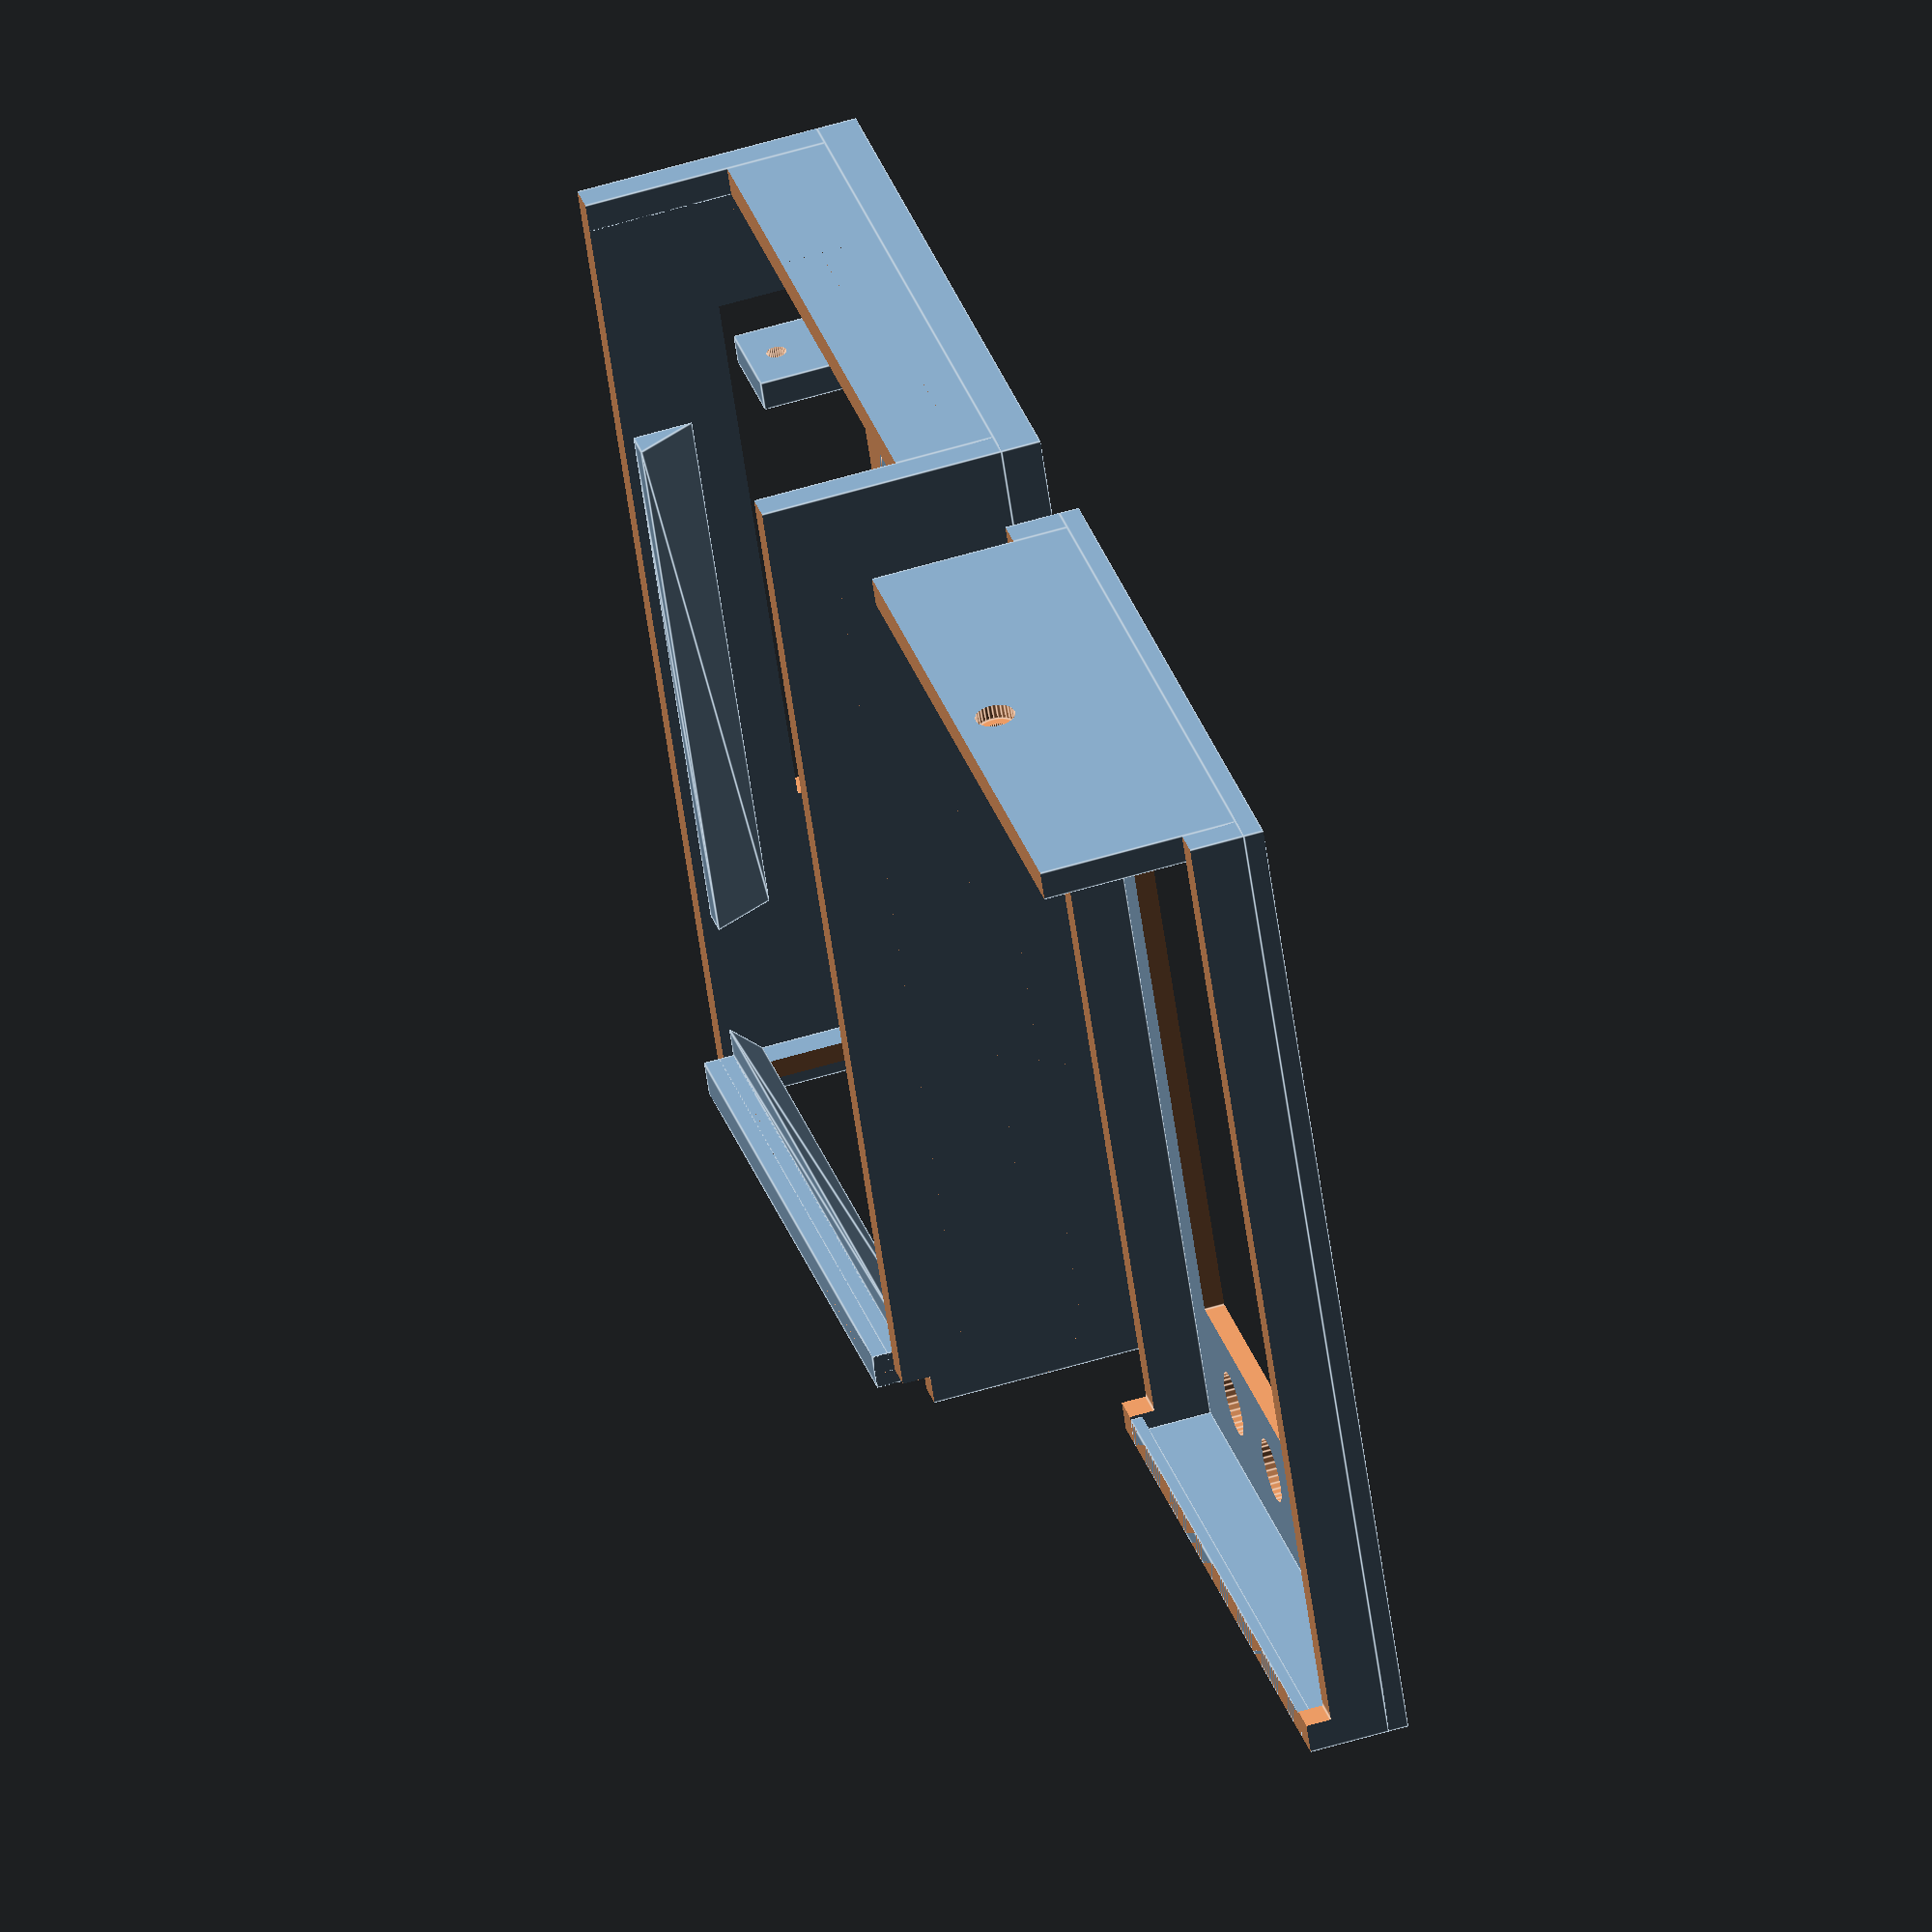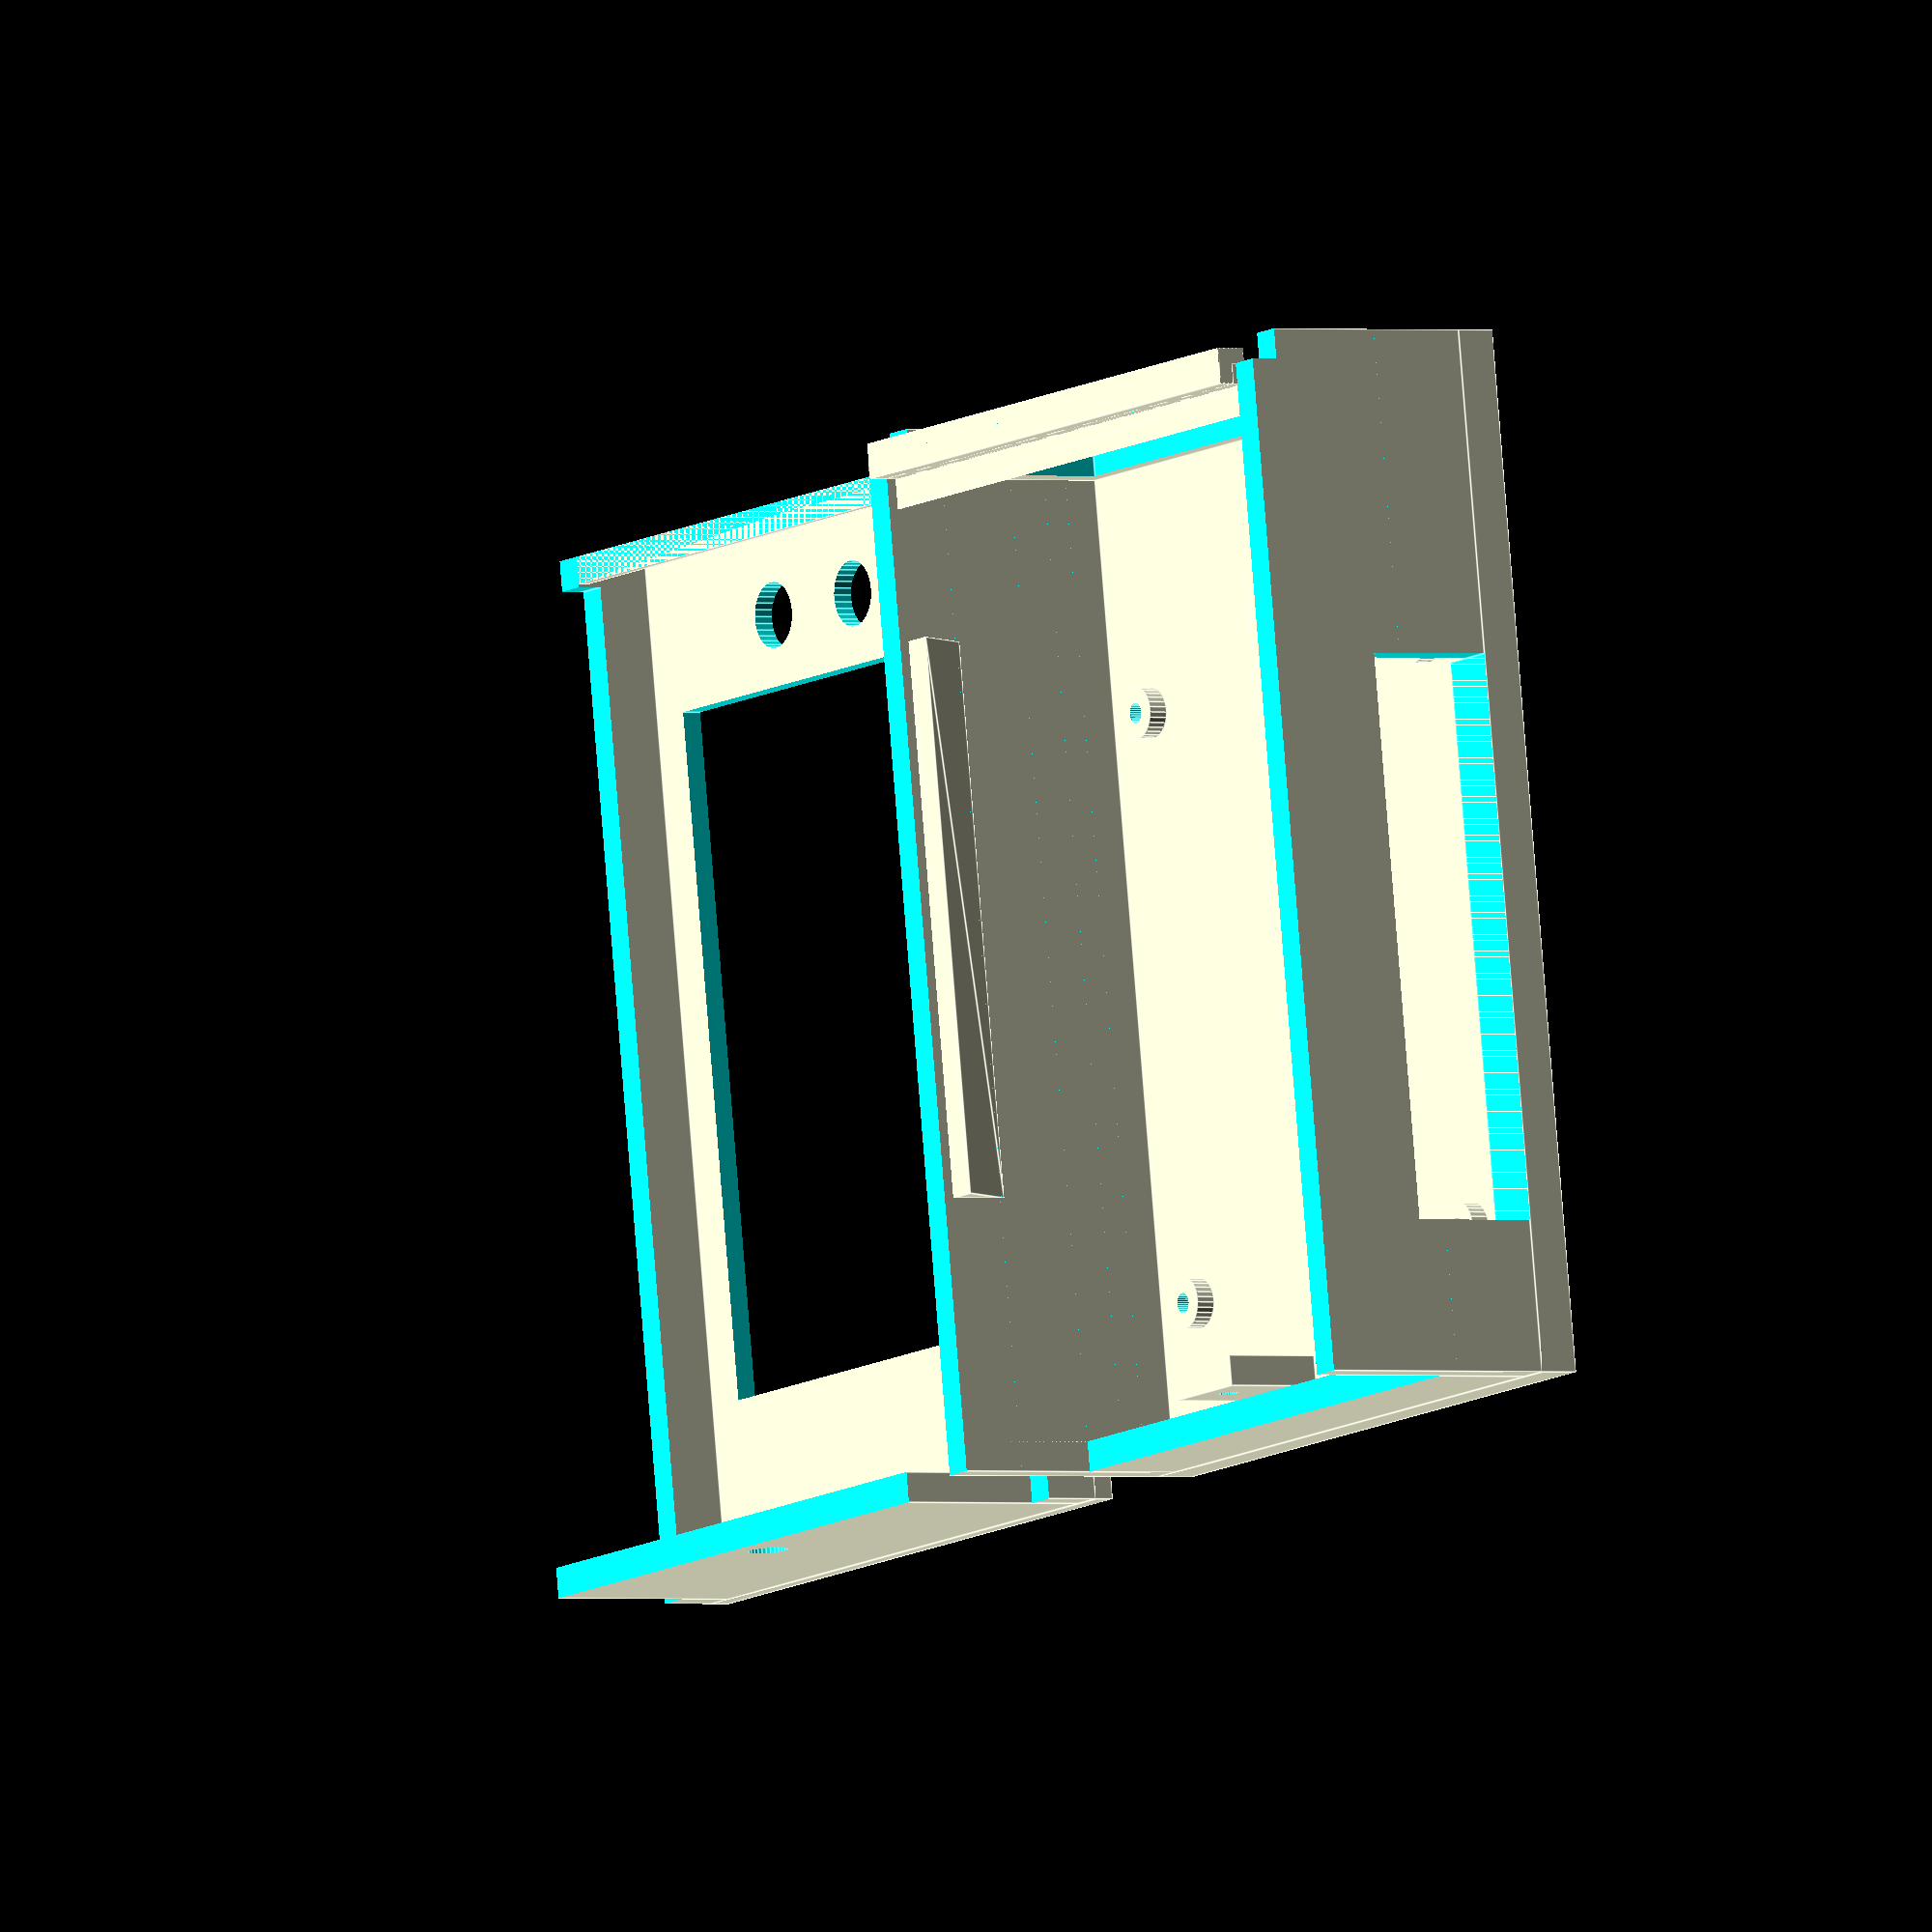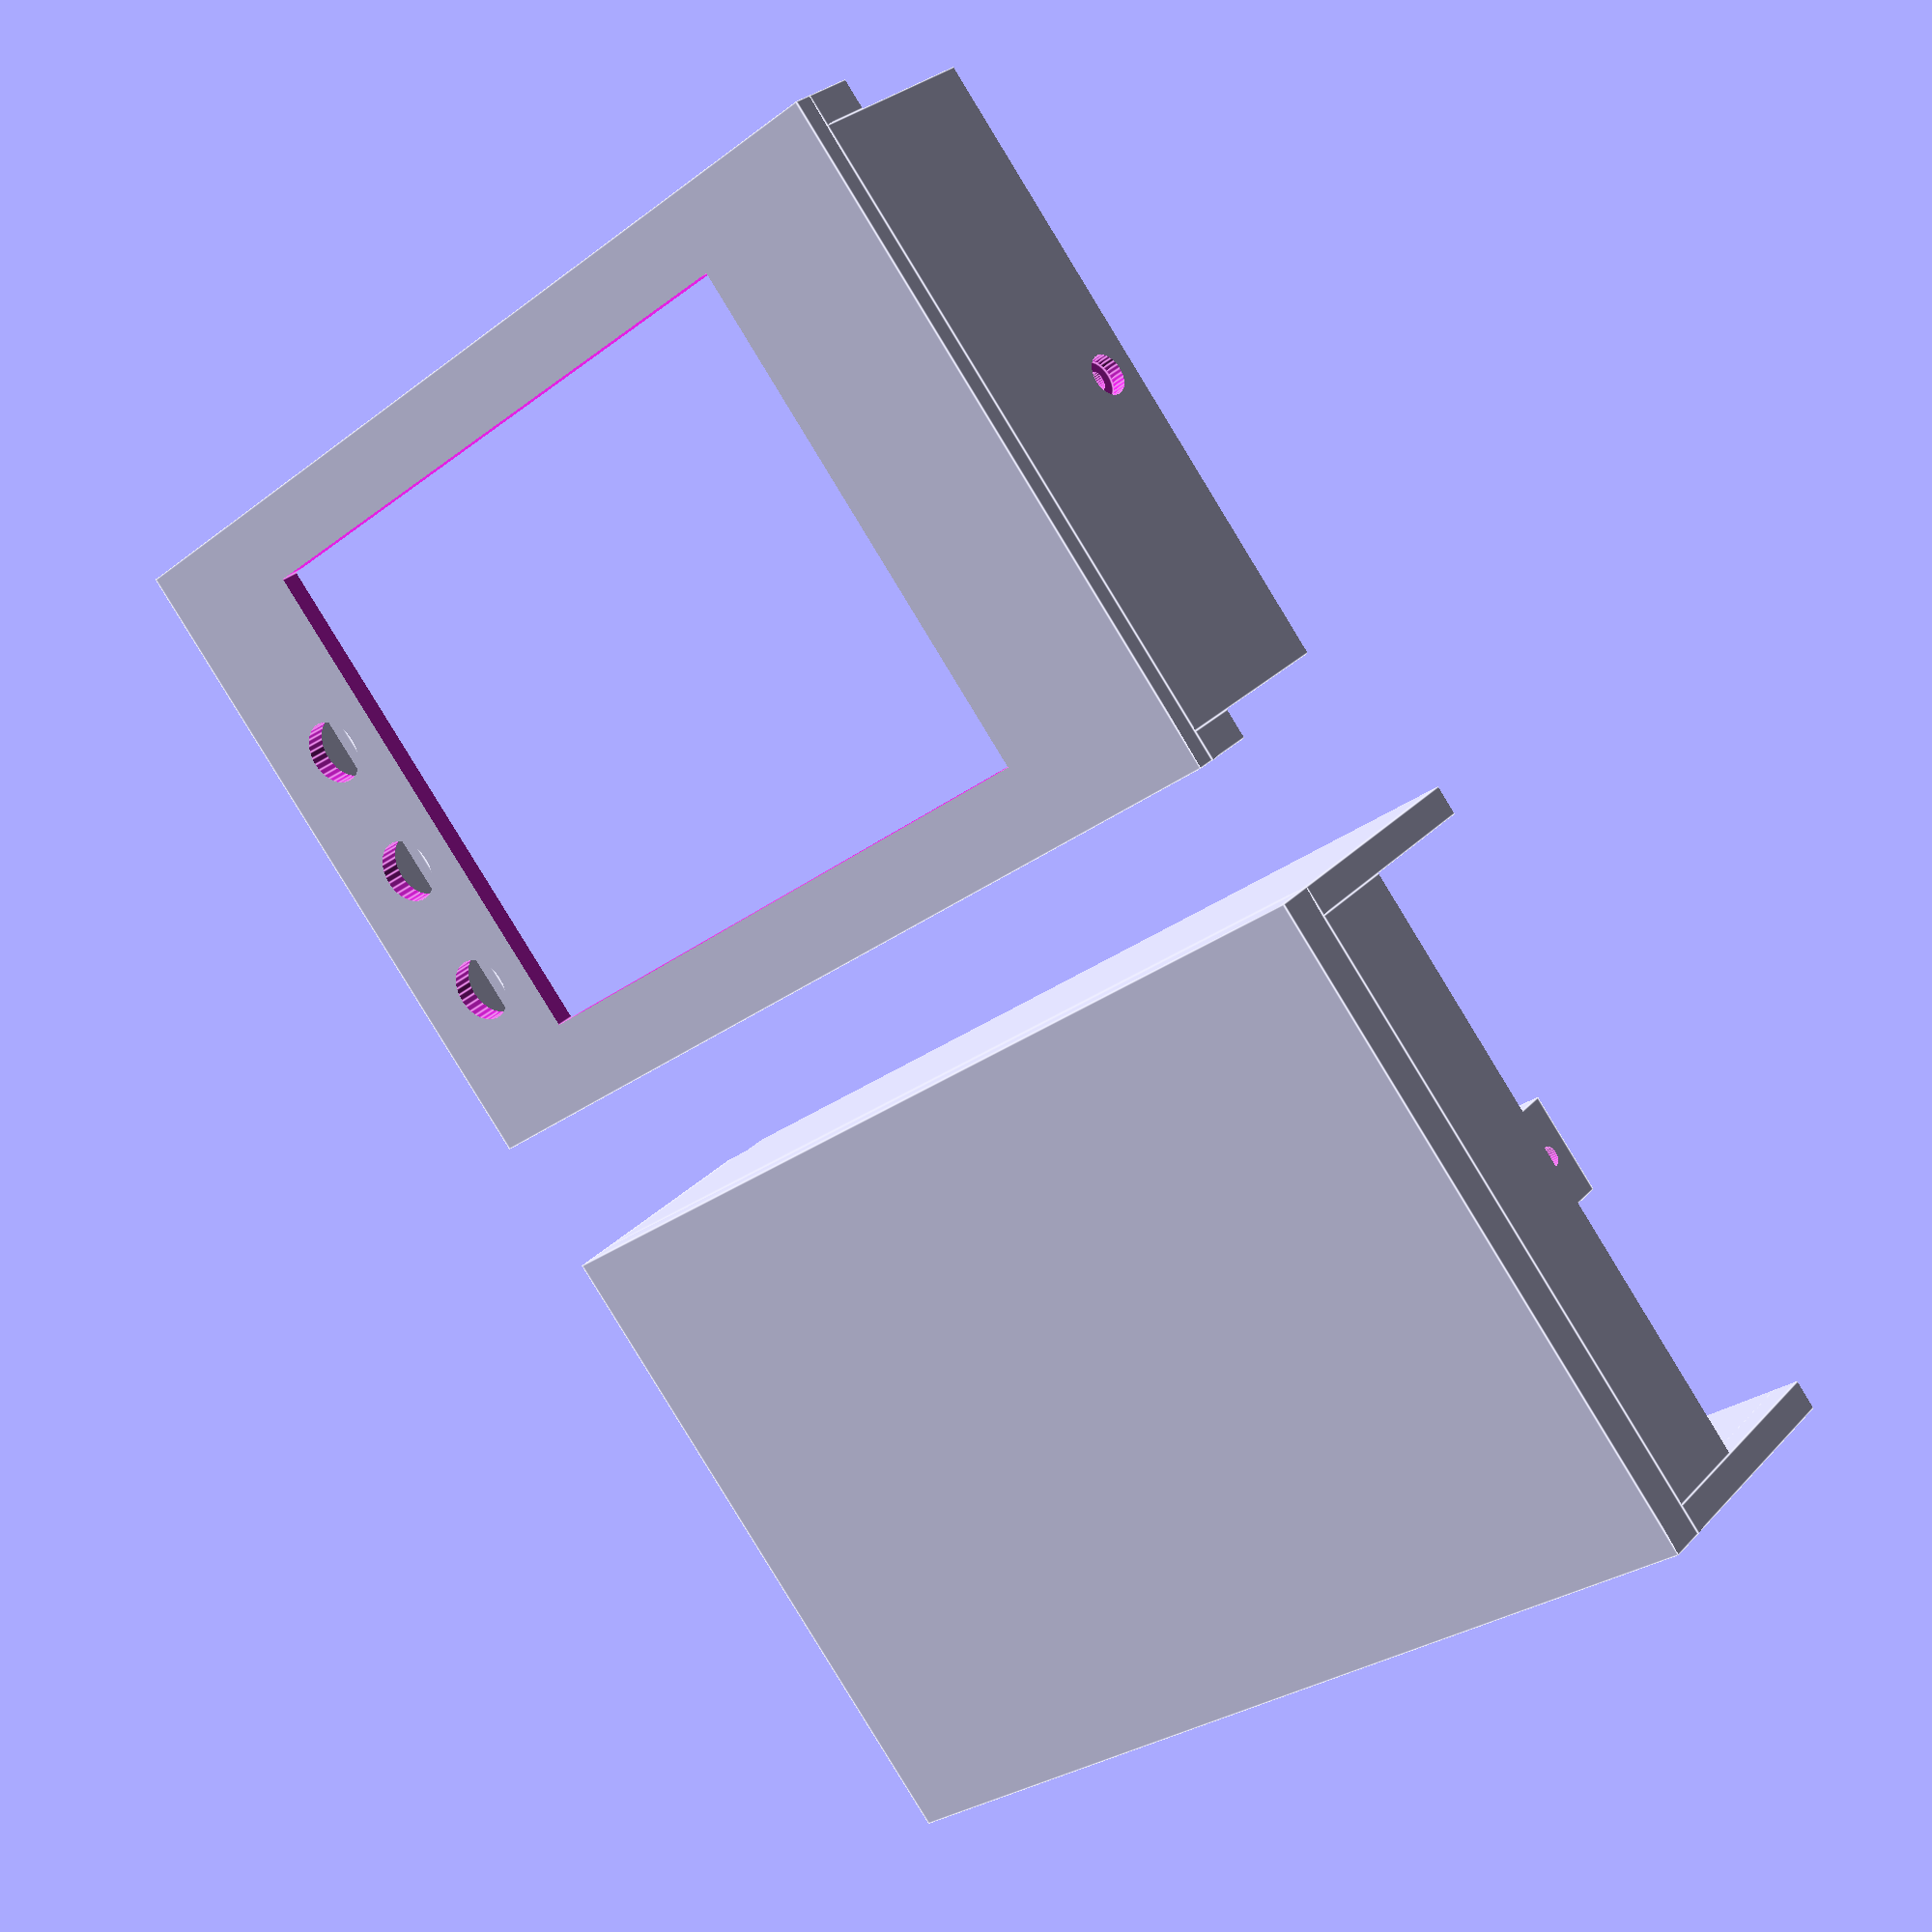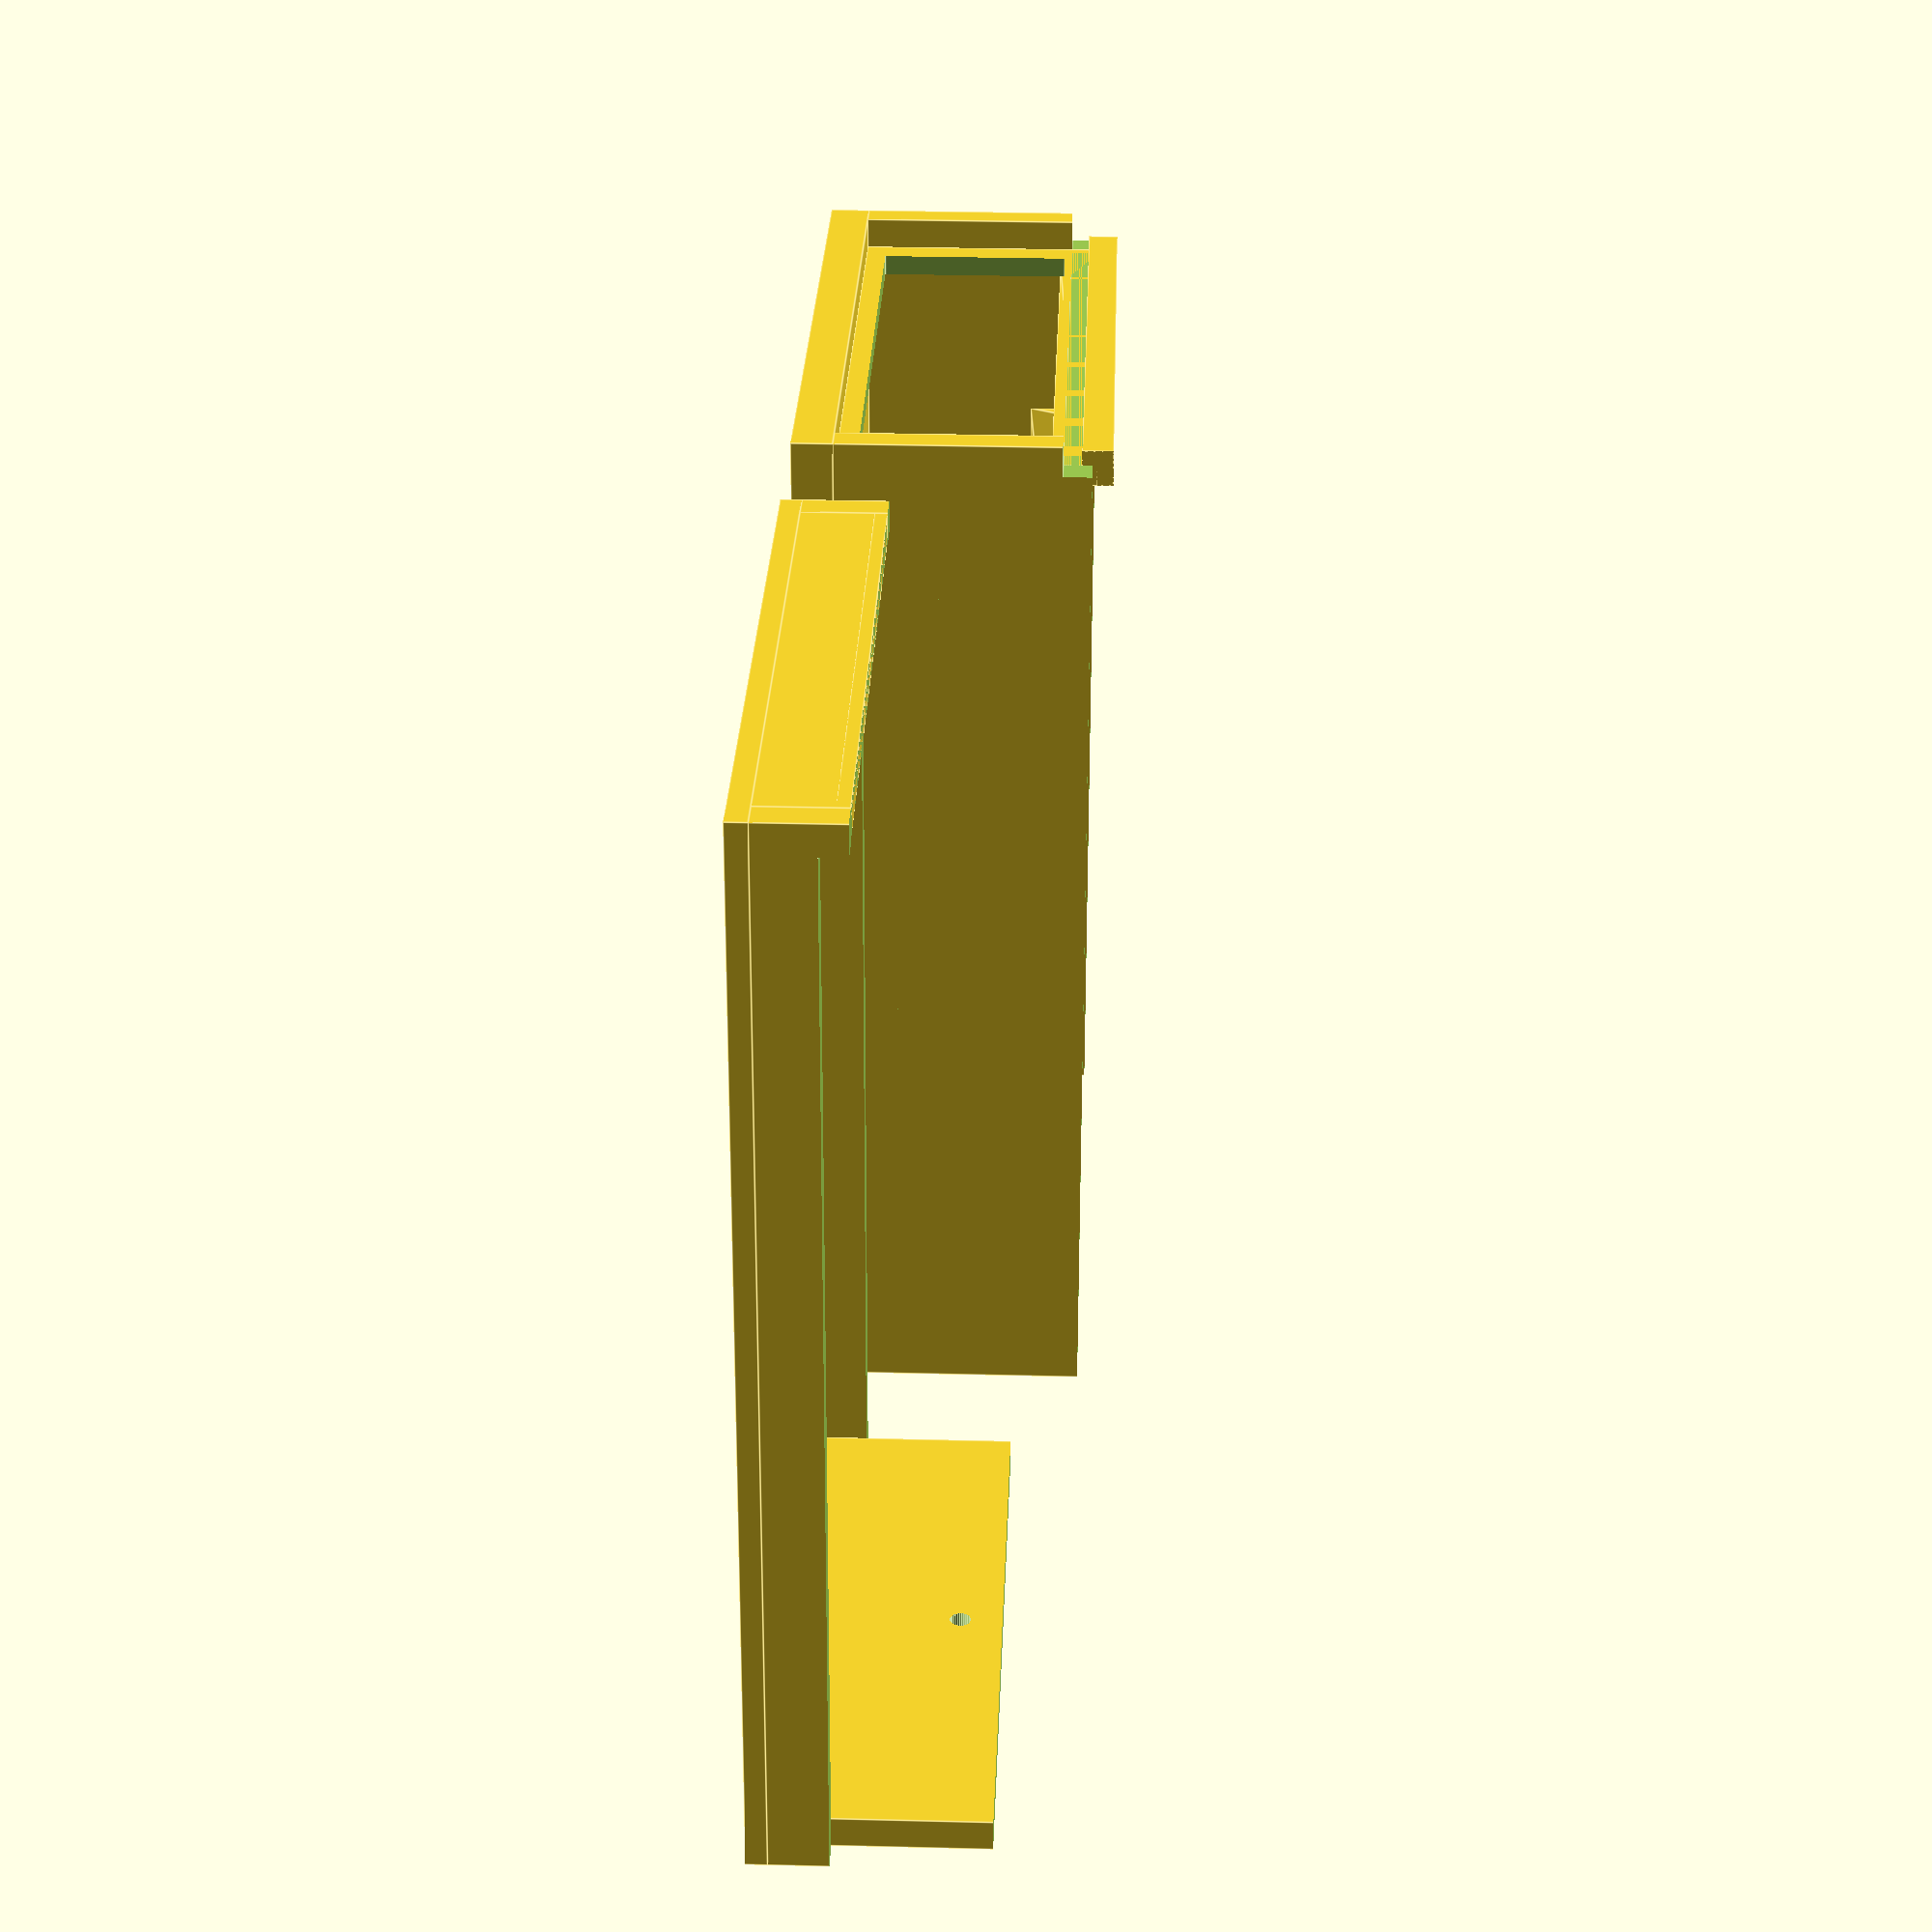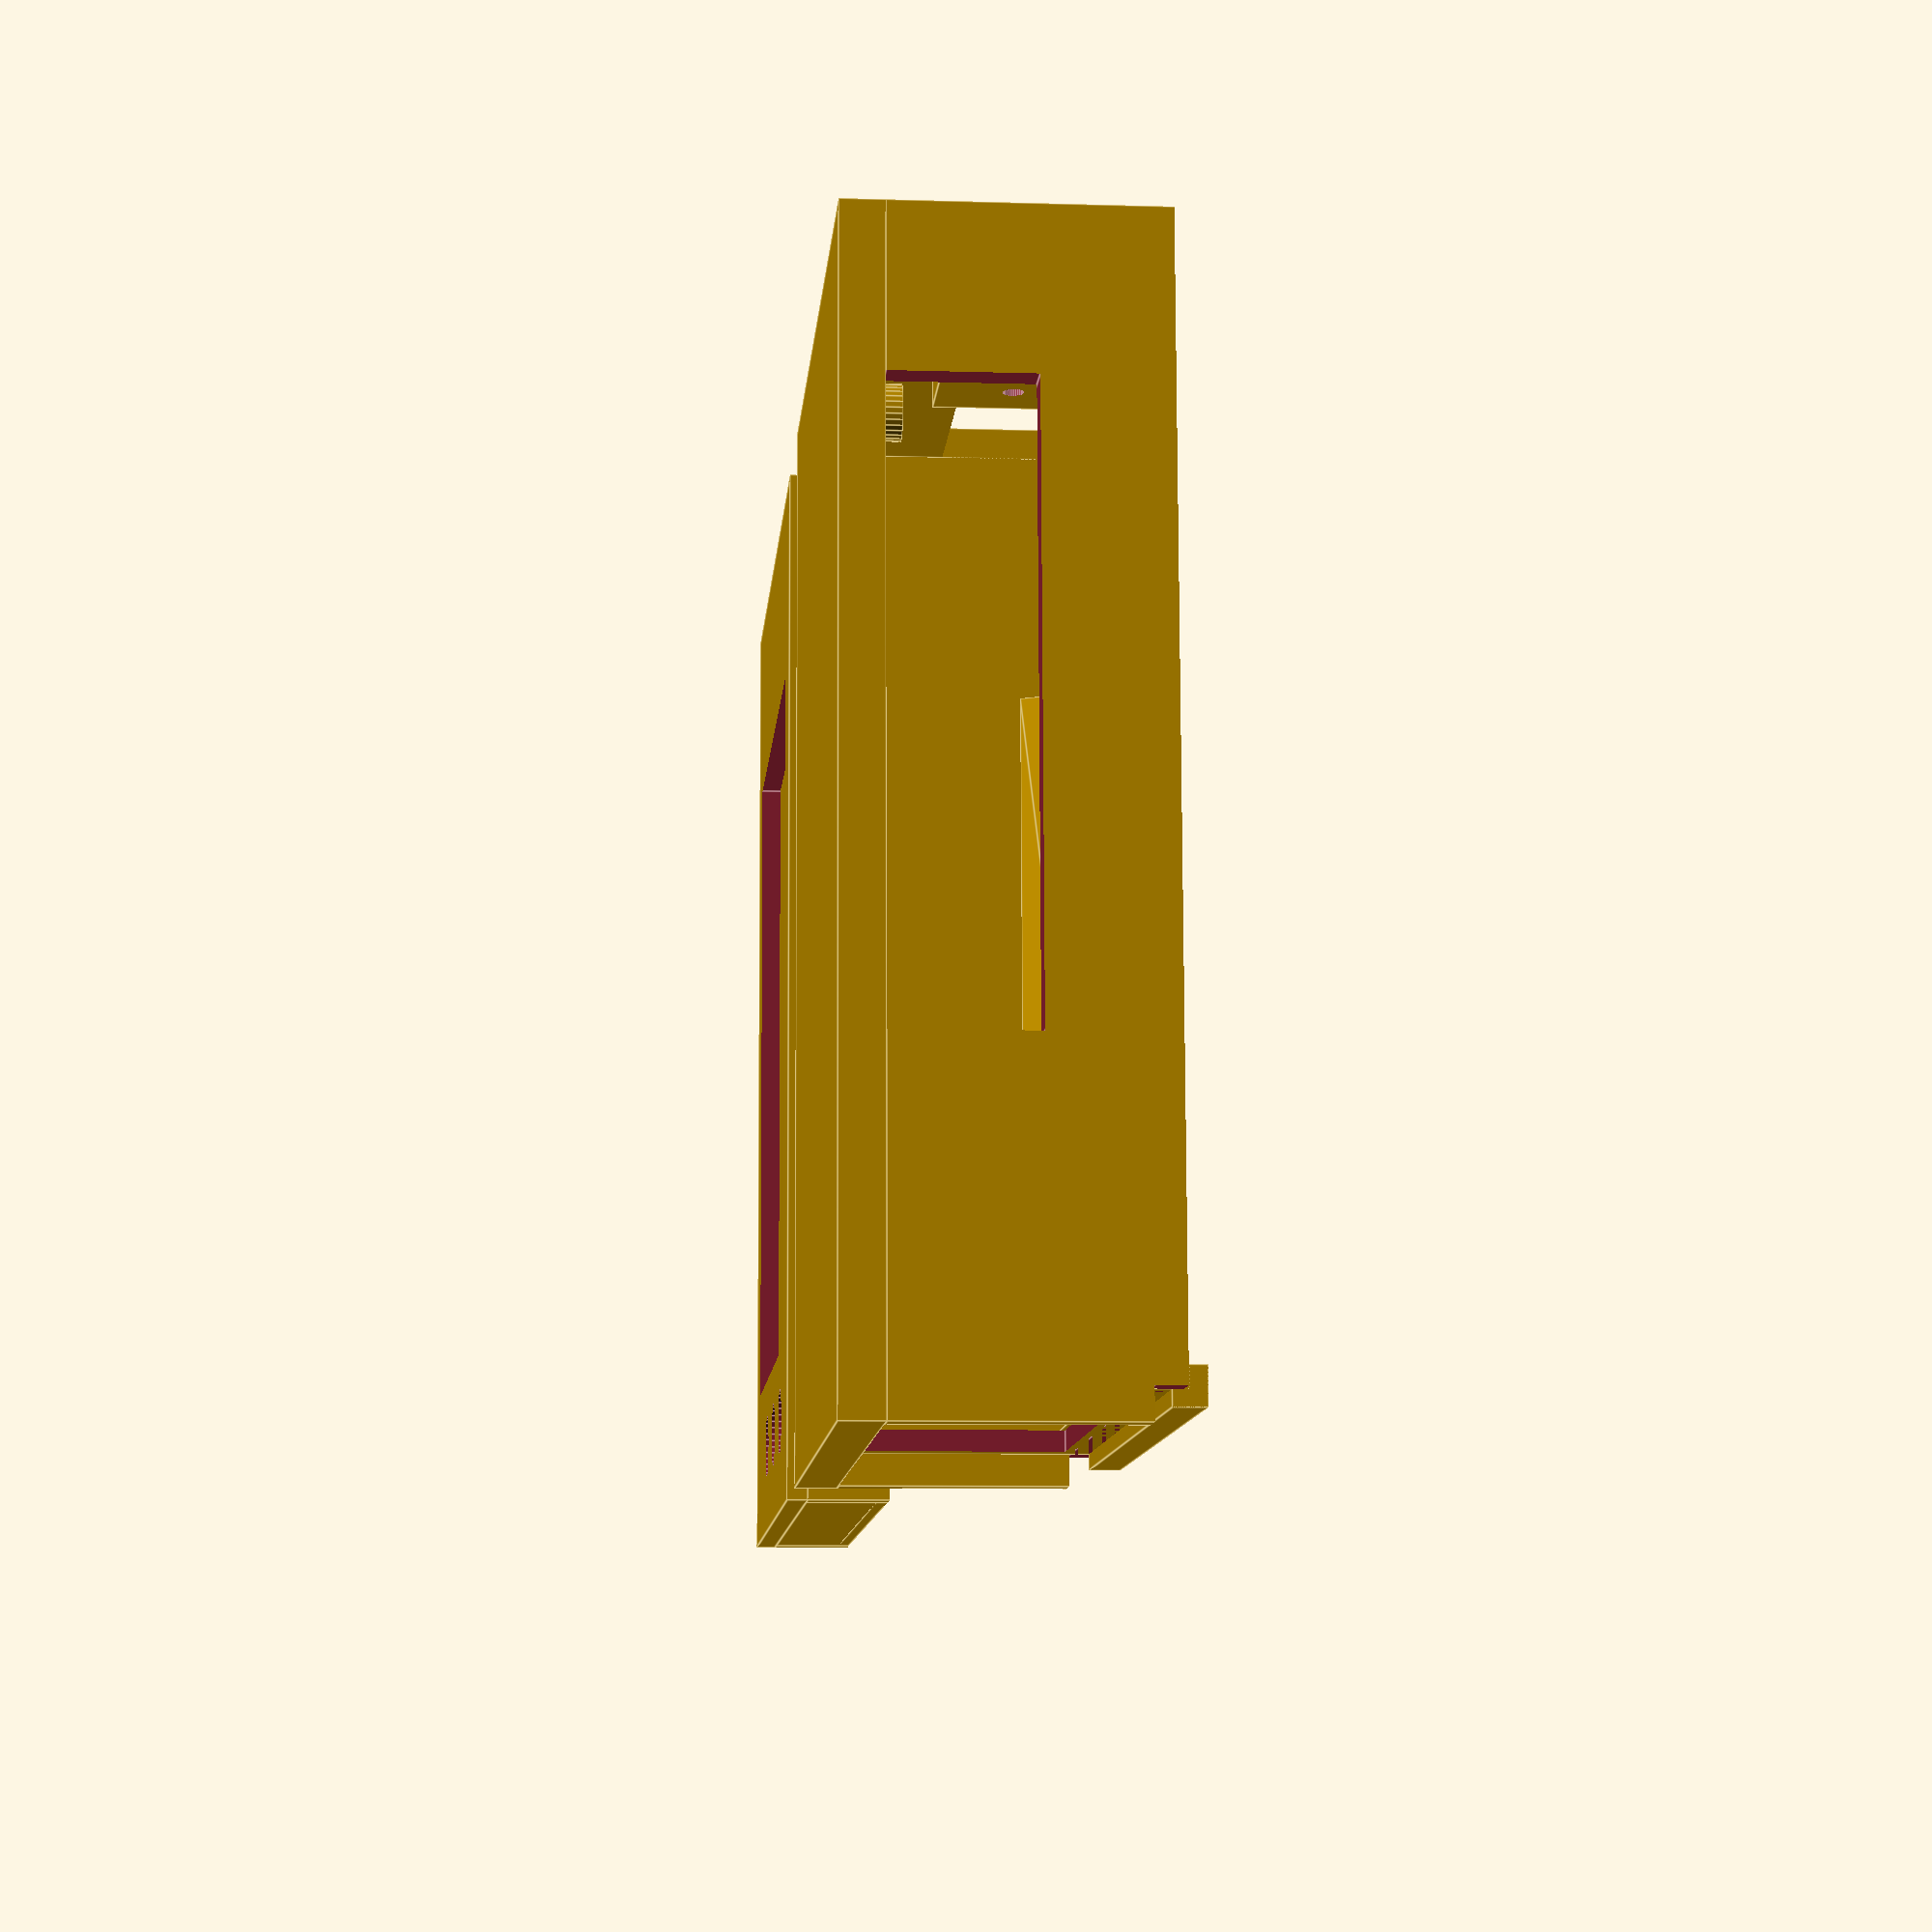
<openscad>
cylinder_precision = 0.05;

enclosure_thickness_bottom = 4; // TODO: verify the length of the screws
enclosure_thickness_top = 2;
enclosure_thickness_sides = 3;
display_hole_size = [68, 52];
display_hole_wrt_raspi = [10, 2.5];
raspi_size = [85, 56, 1];
raspi_pos_wrt_cavity = [3, 3, 2];
raspi_holes_left = 23;
raspi_holes_distance_from_border = 3.7;
raspi_supports_diameter = 5;
raspi_support_screws_diameter = 2;
raspi_front_mask_thickness = 2;
raspi_front_mask_height = 19;
raspi_front_mask_top_height = 8;
raspi_front_mask_snap_size = 1.5;
raspi_front_mark_snap_tolerance = 0.3;
display_board_distance_from_raspi = 20;
display_board_support_thickness = 3;
display_board_support_distance_from_raspi_base = 21.5;
distance_raspi_bottom_to_display_top = 28;
back_hole_width = 54; // 54 or 39 to hide the USB power plug
back_hole_height = 12;
back_hole_extra_size = 1;
back_hole_distance_from_front_raspi = 27;
enclosure_cavity = [97, 62, raspi_pos_wrt_cavity[2]+distance_raspi_bottom_to_display_top];
buttons_distance_from_raspi_left = 3;
first_button_distance_from_raspi_bottom = 9.5;
buttons_distance_from_each_other = 14;
buttons_diameter = 6;
buttons_distance_from_screen_surface = 2;
buttons_top_overflow = 2;
buttons_holes_abbundance = 0.5;
top_cut_height_sides = display_board_support_distance_from_raspi_base+raspi_pos_wrt_cavity[2]+1;
top_cut_height_back = 10;
closing_tab_size = 10;
closing_screw_diameter = 2;
closing_screw_head_diameter = 4;
closing_screw_height = top_cut_height_back + 4;



module enclosureBottomWrtCavity() {
    translate([-enclosure_thickness_sides, -enclosure_thickness_sides, -enclosure_thickness_bottom])
        cube([
            enclosure_cavity[0] + enclosure_thickness_sides*2,
            enclosure_cavity[1] + enclosure_thickness_sides*2,
            enclosure_thickness_bottom
        ]);
}

module raspiFrontTopMaskWrtCavity() {
    translate([-enclosure_thickness_sides, 0, enclosure_cavity[2]-raspi_front_mask_top_height]) {
        cube([raspi_front_mask_snap_size-raspi_front_mark_snap_tolerance, enclosure_cavity[1], raspi_front_mask_top_height]);
        cube([enclosure_thickness_sides-raspi_front_mark_snap_tolerance, enclosure_cavity[1], raspi_front_mask_snap_size-raspi_front_mark_snap_tolerance]);
    }
}

module raspiFrontMaskWrtCavity() {
    translate([-enclosure_thickness_sides+raspi_front_mask_snap_size, 0, enclosure_cavity[2]-raspi_front_mask_top_height+raspi_front_mask_snap_size])
        cube([enclosure_thickness_sides+raspi_front_mask_thickness-raspi_front_mask_snap_size, enclosure_cavity[1], raspi_front_mask_snap_size*2]);
    translate([2-raspi_front_mask_thickness, 0, 0])
        difference() {
            cube([raspi_front_mask_thickness, enclosure_cavity[1], enclosure_cavity[2]-raspi_front_mask_top_height+raspi_front_mask_snap_size*2]);
            translate([-raspi_front_mask_thickness, raspi_pos_wrt_cavity[1], raspi_pos_wrt_cavity[2]])
                cube([raspi_front_mask_thickness*3, raspi_size[1], raspi_front_mask_height]);
        }
    translate([2, 0, raspi_pos_wrt_cavity[2] + display_board_support_distance_from_raspi_base])
        rotate([0, 0, 90])
            displayBoardSupport(enclosure_cavity[1], 3);
}

module enclosureFrontSideWrtCavity() {
    translate([-enclosure_thickness_sides, -enclosure_thickness_sides, 0])
        cube([enclosure_cavity[0] + enclosure_thickness_sides*2, enclosure_thickness_sides, enclosure_cavity[2]]);
    translate([raspi_pos_wrt_cavity[0]+15+55, 0, raspi_pos_wrt_cavity[2] + display_board_support_distance_from_raspi_base])
            rotate([0, 0, 180])
                displayBoardSupport(55, 6);
}

module enclosureRightSideWrtCavity() {
    translate([enclosure_cavity[0], 0, 0])
        cube([enclosure_thickness_sides, enclosure_cavity[1], enclosure_cavity[2]]);
}

module displayBoardSupport(support_length, support_height) {
    translate([0, 0, -support_height])
        rotate([90, 0, 0])
            rotate([0, 90, 0])
                linear_extrude(height=support_length)
                    polygon([
                        [0, 0],
                        [-display_board_support_thickness, support_height],
                        [0, support_height]
                    ]);
}

module enclosureBackSideWrtCavity() {
    difference() {
        translate([-enclosure_thickness_sides, enclosure_cavity[1], 0]) {
            cube([enclosure_cavity[0] + enclosure_thickness_sides*2, enclosure_thickness_sides, enclosure_cavity[2]]);
        }
        translate([back_hole_distance_from_front_raspi + raspi_pos_wrt_cavity[0] - back_hole_extra_size, enclosure_cavity[1]-enclosure_thickness_sides, 0])
            cube([back_hole_width+back_hole_extra_size*2, enclosure_thickness_sides*3, back_hole_height + back_hole_extra_size]);
    }
    translate([raspi_pos_wrt_cavity[0], enclosure_cavity[1], raspi_pos_wrt_cavity[2] + display_board_support_distance_from_raspi_base])
        translate([15, 0, 0])
            displayBoardSupport(55, 6);
}

button_bottom = enclosure_cavity[2] - buttons_distance_from_screen_surface/2;
button_top = enclosure_cavity[2] + enclosure_thickness_top + buttons_top_overflow;
first_button_pos = [
    raspi_pos_wrt_cavity[0]+buttons_distance_from_raspi_left,
    raspi_pos_wrt_cavity[1]+first_button_distance_from_raspi_bottom,
    button_bottom
];

module buttonsWrtToCavity() {
    for (buttonIdx=[0,1,2]) {
        translate([first_button_pos[0], first_button_pos[1] + buttonIdx*buttons_distance_from_each_other, first_button_pos[2]-0.5]) {
            cylinder(r=buttons_diameter/2, h=button_top-button_bottom, $fs=cylinder_precision);
            translate([0, 0, 0.5]) cube([buttons_diameter, buttons_diameter*2, 1], center=true);
        }
    }
}

module enclosureTopSideWrtCavity() {
    z = raspi_pos_wrt_cavity[2]+distance_raspi_bottom_to_display_top;
    difference() {
        translate([-enclosure_thickness_sides, -enclosure_thickness_sides, z])
            cube([
                enclosure_cavity[0]+enclosure_thickness_sides*2,
                enclosure_cavity[1]+enclosure_thickness_sides*2,
                enclosure_thickness_top
                ]);
        // Display hole
        translate([
                raspi_pos_wrt_cavity[0] + display_hole_wrt_raspi[0],
                raspi_pos_wrt_cavity[1] + display_hole_wrt_raspi[1],
                z-enclosure_thickness_top
            ])
            cube([display_hole_size[0], display_hole_size[1], enclosure_thickness_top*3]);
        for (buttonIdx=[0,1,2]) {
            translate([first_button_pos[0], first_button_pos[1] + buttonIdx*buttons_distance_from_each_other, first_button_pos[2]])
                cylinder(r=(buttons_diameter+buttons_holes_abbundance)/2, h=button_top-button_bottom, $fs=cylinder_precision);
        }
    }
}

module enclosureBottomWithSupportsWrtCavity() {
    difference() {
        union() {
            enclosureBottomWrtCavity();
            raspiSupportsWrtCavity();
        }
        raspiSupportHolesWrtCavity();
    }
}

module enclosureBottomWrtToCavity() {
    enclosureBottomWithSupportsWrtCavity();
    raspiFrontMaskWrtCavity();
    difference() {
        union() {
            enclosureFrontSideWrtCavity();
            enclosureBackSideWrtCavity();
        }
        translate([-enclosure_cavity[0], -enclosure_cavity[1], top_cut_height_sides])
            cube([enclosure_cavity[0]*3, enclosure_cavity[0]*3, enclosure_cavity[2]]);
        translate([-10, -enclosure_cavity[1], top_cut_height_sides-2.8])
            cube([10, enclosure_cavity[0]*3, enclosure_cavity[2]]);
    }
    difference() {
        union() {
            difference() {
                enclosureRightSideWrtCavity();
                translate([-enclosure_cavity[0], -enclosure_cavity[1], top_cut_height_back])
                    cube([enclosure_cavity[0]*3, enclosure_cavity[0]*3, enclosure_cavity[2]]);
            }
            translate([enclosure_cavity[0]-enclosure_thickness_sides, (enclosure_cavity[1]-closing_tab_size)/2, top_cut_height_back-closing_tab_size/2+2])
                cube([enclosure_thickness_sides, closing_tab_size, closing_tab_size]);
        }
        translate([enclosure_cavity[0]+enclosure_thickness_sides, enclosure_cavity[1]/2, closing_screw_height])
            holeForClosingScrew();
    }
}

module enclosureTopWrtToCavity() {
    enclosureTopSideWrtCavity();
    raspiFrontTopMaskWrtCavity();
    difference() {
        union() {
            enclosureFrontSideWrtCavity();
            enclosureBackSideWrtCavity();
        }
        translate([0, -enclosure_cavity[1], top_cut_height_sides-enclosure_cavity[2]])
            cube([enclosure_cavity[0]*3, enclosure_cavity[0]*3, enclosure_cavity[2]]);
        translate([-enclosure_cavity[0], -enclosure_cavity[1], top_cut_height_sides-enclosure_cavity[2]-2.5])
            cube([enclosure_cavity[0]*3, enclosure_cavity[0]*3, enclosure_cavity[2]]);
    }
    difference() {
        enclosureRightSideWrtCavity();
        translate([-enclosure_cavity[0], -enclosure_cavity[1], top_cut_height_back-enclosure_cavity[2]])
            cube([enclosure_cavity[0]*3, enclosure_cavity[0]*3, enclosure_cavity[2]]);
        translate([enclosure_cavity[0]+enclosure_thickness_sides, enclosure_cavity[1]/2, closing_screw_height])
            holeForClosingScrew();
    }
}

module raspi() {
    cube(raspi_size);
}

module raspiWrtCavity() {
    translate(raspi_pos_wrt_cavity) raspi();
}

raspi_supports_positions = [
   [raspi_holes_left, raspi_holes_distance_from_border, 0],
   [raspi_holes_left, raspi_size[1]-raspi_holes_distance_from_border, 0],
   [raspi_size[0] - raspi_holes_distance_from_border, raspi_holes_distance_from_border, 0],
   [raspi_size[0] - raspi_holes_distance_from_border, raspi_size[1] - raspi_holes_distance_from_border, 0],
];

module raspiSupportsWrtCavity() {
    r = raspi_supports_diameter / 2;
    h = raspi_pos_wrt_cavity[2];
    translate([raspi_pos_wrt_cavity[0], raspi_pos_wrt_cavity[1], 0]) {
        for (pos=raspi_supports_positions) {
            translate(pos)
                cylinder(r=r, h=h, $fs=cylinder_precision);
        }
    }
}

module raspiSupportHolesWrtCavity() {
    h = raspi_pos_wrt_cavity[2] + enclosure_thickness_bottom;
    translate([raspi_pos_wrt_cavity[0], raspi_pos_wrt_cavity[1], 0]) {
        for (pos=raspi_supports_positions) {
            translate(pos)
                translate([0, 0, -enclosure_thickness_bottom+1])
                    cylinder(r=raspi_support_screws_diameter/2, h=h, $fs=cylinder_precision);
        }
    }
}


module enclosureToPrint() {
    translate([0, 0, enclosure_thickness_bottom])
        enclosureBottomWrtToCavity();

    rotate([180, 0, 0])
        translate([0, 20, -enclosure_cavity[2]-enclosure_thickness_top])
            enclosureTopWrtToCavity();
}

module buttonsToPrint() {
    translate([20, -40, 0])
        rotate([0, 0, -90])
            translate([0, 0, -first_button_pos[2]+0.5])
                buttonsWrtToCavity();
}

module holeForClosingScrew() {
    h = 10;
    head_h = enclosure_thickness_sides/2;
    rotate([0, 90, 0]) {
        translate([0, 0, -h])
            cylinder(r=closing_screw_diameter/2, h=h, $fs=cylinder_precision);
        translate([0, 0, -head_h])
            cylinder(r=closing_screw_head_diameter/2, h=head_h+1, $fs=cylinder_precision);
    }
}

module enclosure() {
    enclosureBottomWrtToCavity();
    enclosureTopWrtToCavity();
}

enclosureToPrint();
//buttonsToPrint();

//enclosure();
//raspiWrtCavity();
//buttonsWrtToCavity();

</openscad>
<views>
elev=302.7 azim=242.6 roll=72.6 proj=o view=edges
elev=180.6 azim=261.8 roll=123.9 proj=o view=edges
elev=152.1 azim=38.6 roll=326.7 proj=p view=edges
elev=145.9 azim=276.6 roll=268.1 proj=p view=edges
elev=188.0 azim=92.7 roll=274.9 proj=p view=edges
</views>
